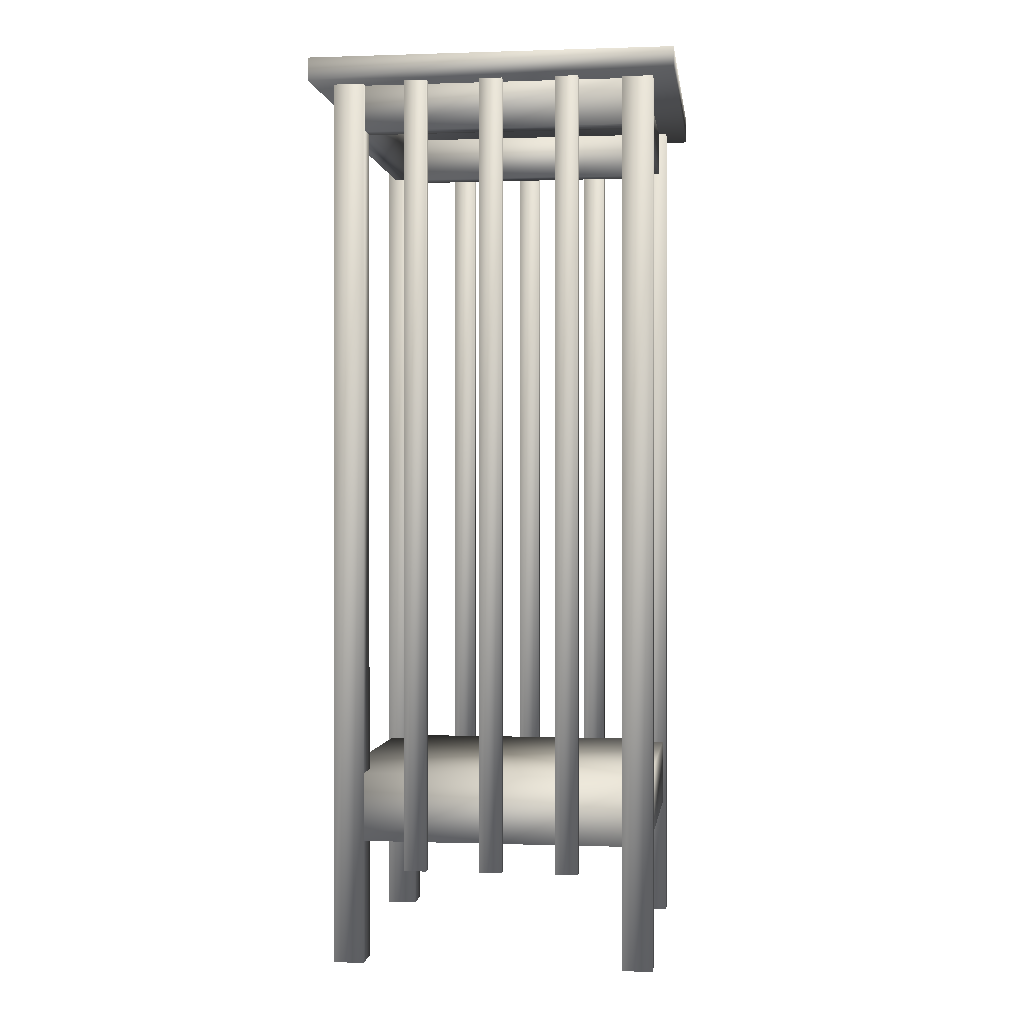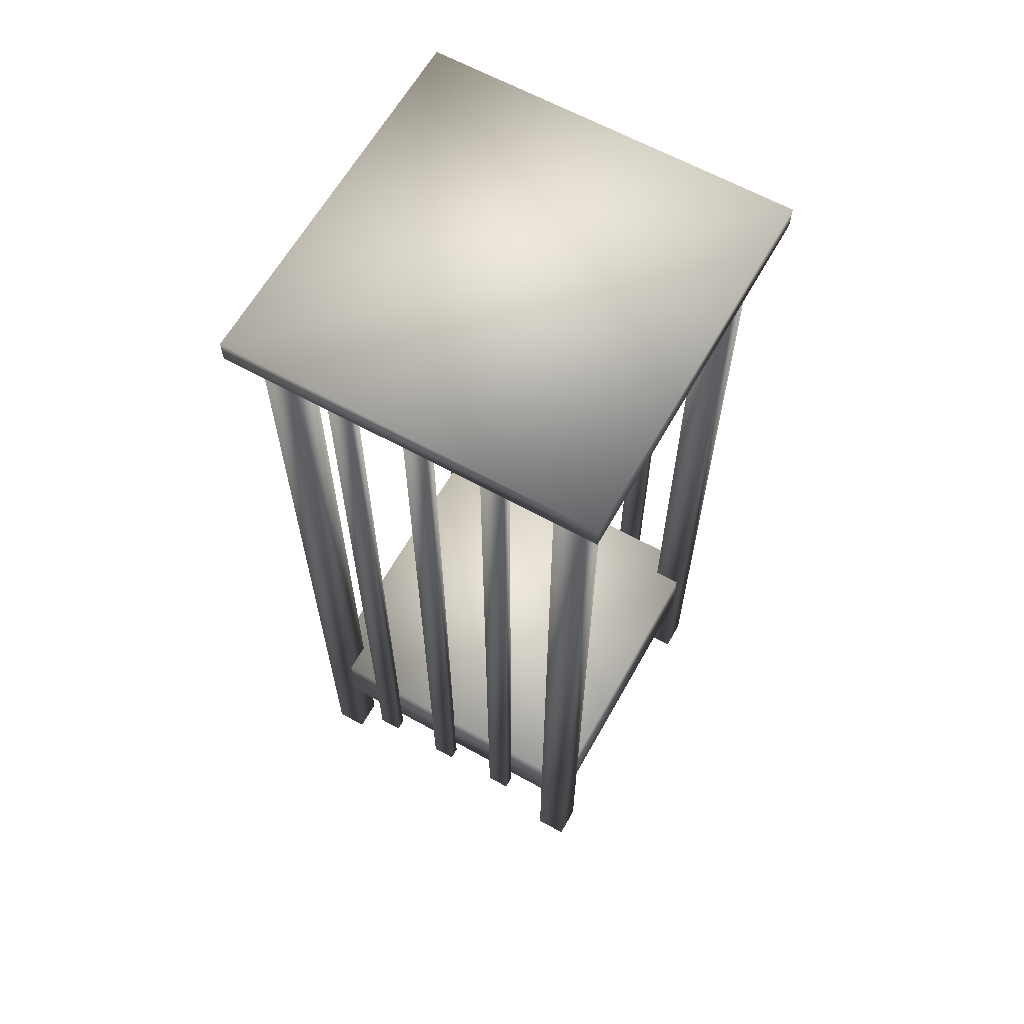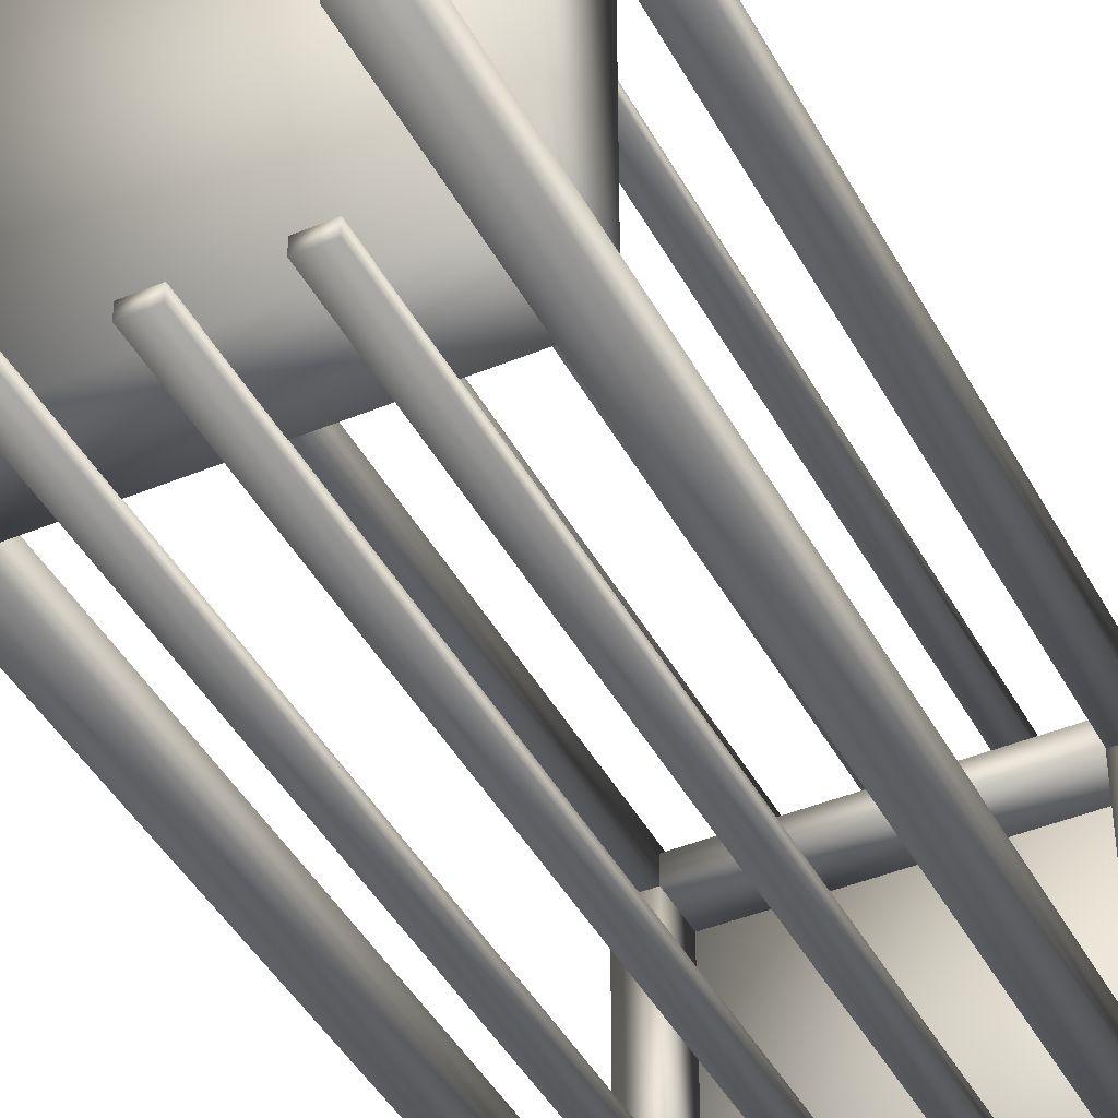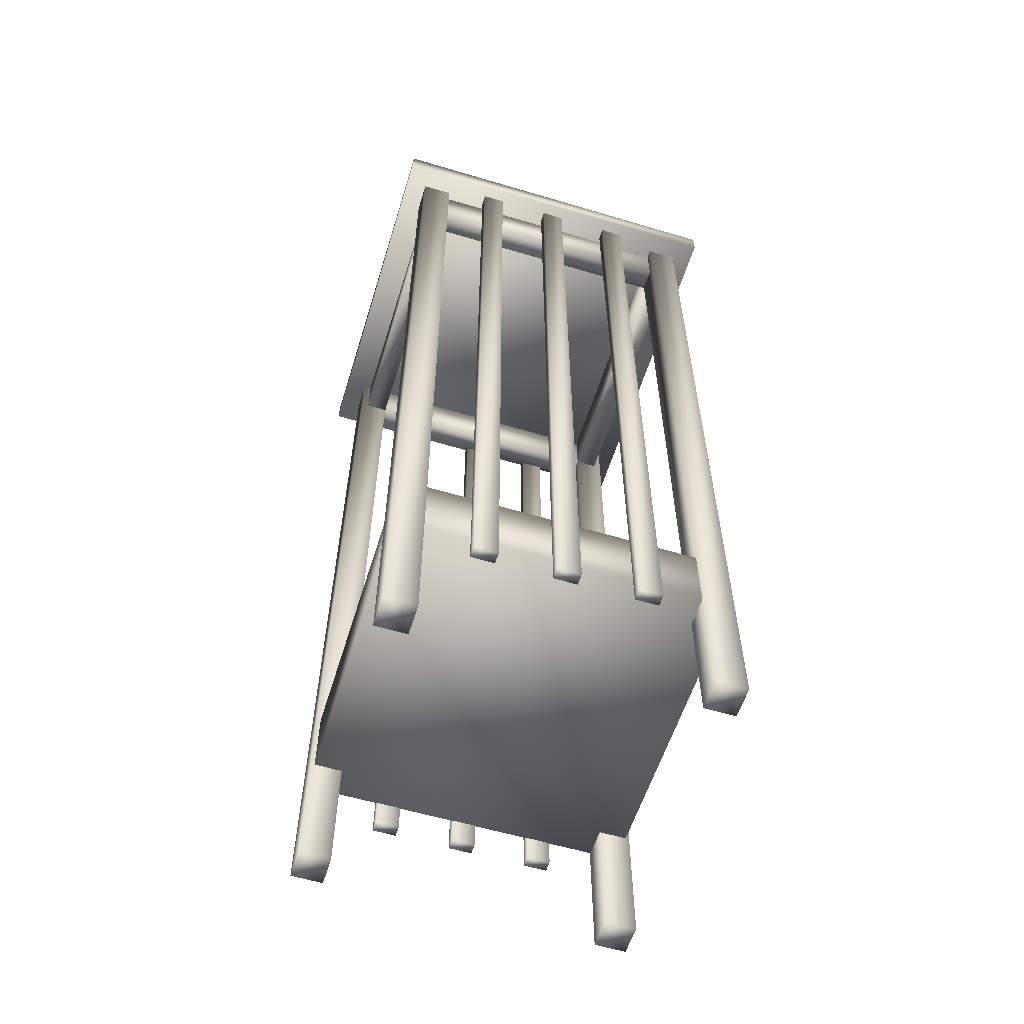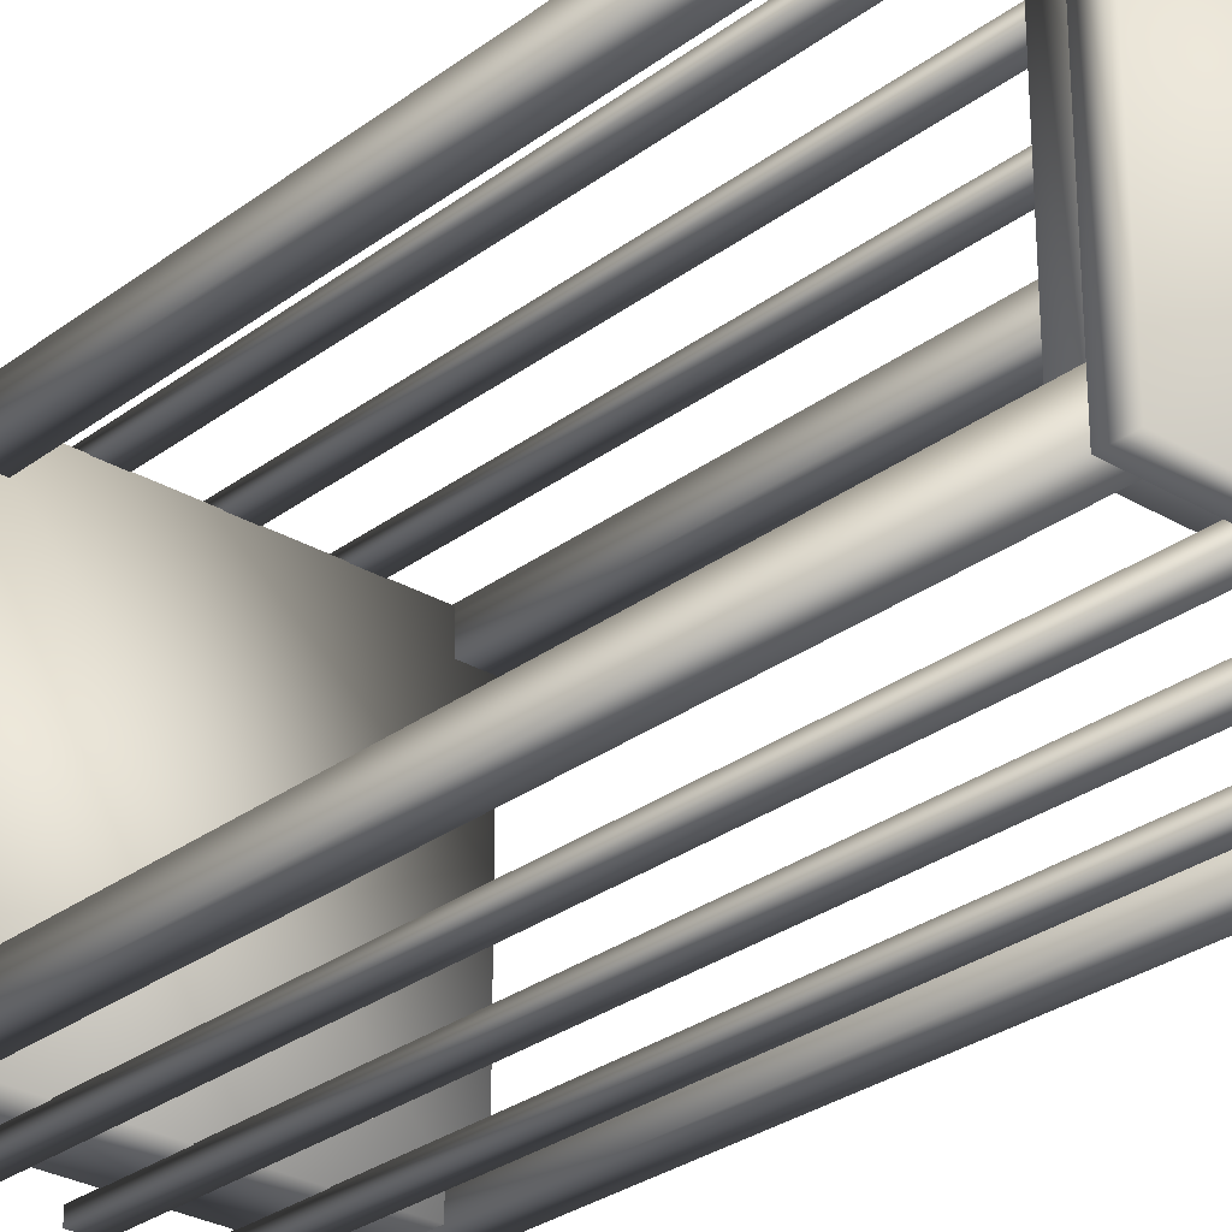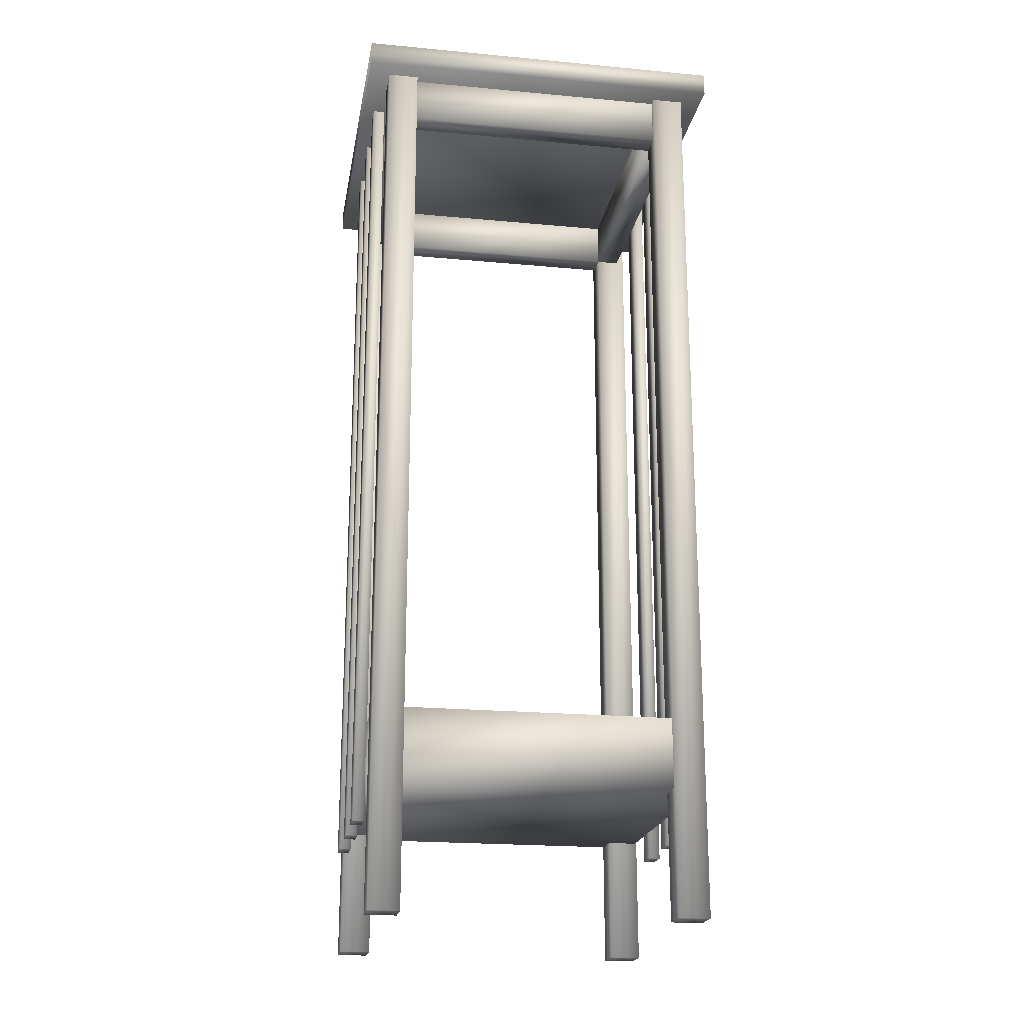
<metadata>
{"format":"obj","ext":"obj","renderer":"f3d","projection":"perspective","resolution":1024,"background":"white","views":[{"elev":0.1,"azim":-172.7,"up":"+Y"},{"elev":63.2,"azim":29.3,"up":"+Y"},{"elev":-42.8,"azim":26.4,"up":"+Z"},{"elev":-58.1,"azim":162.8,"up":"+Y"},{"elev":-28.5,"azim":138.3,"up":"+Z"},{"elev":-20.6,"azim":80.4,"up":"+Y"}]}
</metadata>
<code>
v 0.2274 0.9512 0.3932
v 0.2274 0.1249 0.3932
v 0.2036 0.1249 0.3932
v 0.2036 0.9512 0.3932
v 0.2274 0.9512 0.3813
v 0.2274 0.1249 0.3813
v 0.2036 0.1249 0.3813
v 0.2036 0.9512 0.3813
v 0.148 0.9512 0.3932
v 0.148 0.1249 0.3932
v 0.1242 0.1249 0.3932
v 0.1242 0.9512 0.3932
v 0.1242 0.9512 0.3813
v 0.1242 0.1249 0.3813
v 0.148 0.1249 0.3813
v 0.148 0.9512 0.3813
v 0.3067 0.9512 0.3932
v 0.3067 0.1249 0.3932
v 0.2829 0.1249 0.3932
v 0.2829 0.9512 0.3932
v 0.2829 0.9512 0.3813
v 0.2829 0.1249 0.3813
v 0.3067 0.1249 0.3813
v 0.3067 0.9512 0.3813
v 0.2274 0.9512 0.03776
v 0.2274 0.1249 0.03776
v 0.2036 0.1249 0.03776
v 0.2036 0.9512 0.03776
v 0.2036 0.9512 0.04966
v 0.2036 0.1249 0.04966
v 0.2274 0.1249 0.04966
v 0.2274 0.9512 0.04966
v 0.148 0.9512 0.03776
v 0.148 0.1249 0.03776
v 0.1242 0.1249 0.03776
v 0.1242 0.9512 0.03776
v 0.1242 0.9512 0.04966
v 0.1242 0.1249 0.04966
v 0.148 0.1249 0.04966
v 0.148 0.9512 0.04966
v 0.3067 0.9512 0.03776
v 0.3067 0.1249 0.03776
v 0.2829 0.1249 0.03776
v 0.2829 0.9512 0.03776
v 0.2829 0.9512 0.04966
v 0.2829 0.1249 0.04966
v 0.3067 0.1249 0.04966
v 0.3067 0.9512 0.04966
v 0.3752 0.951 0.3515
v 0.3752 0.9033 0.3515
v 0.3514 0.9033 0.3515
v 0.3514 0.951 0.3515
v 0.3752 0.951 0.07928
v 0.3752 0.9033 0.07928
v 0.3514 0.9033 0.07928
v 0.3514 0.951 0.07928
v 0.07958 0.951 0.3515
v 0.07958 0.9033 0.3515
v 0.05577 0.9033 0.3515
v 0.05577 0.951 0.3515
v 0.05577 0.951 0.07928
v 0.05577 0.9033 0.07928
v 0.07958 0.9033 0.07928
v 0.07958 0.951 0.07928
v 0.07941 0.951 0.3753
v 0.07941 0.9033 0.3753
v 0.07941 0.9033 0.3515
v 0.07941 0.951 0.3515
v 0.3516 0.951 0.3515
v 0.3516 0.9033 0.3515
v 0.3516 0.9033 0.3753
v 0.3516 0.951 0.3753
v 0.07941 0.951 0.07945
v 0.07941 0.9033 0.07945
v 0.0794 0.9033 0.05565
v 0.0794 0.951 0.05565
v 0.3516 0.951 0.05564
v 0.3516 0.9033 0.05564
v 0.3516 0.9033 0.07945
v 0.3516 0.951 0.07945
v 0.3835 0.9517 0.07913
v 0.3835 0.025 0.07913
v 0.3518 0.025 0.07913
v 0.3518 0.9517 0.07913
v 0.3835 0.9517 0.04739
v 0.3835 0.025 0.04739
v 0.3518 0.025 0.04739
v 0.3518 0.9517 0.04739
v 0.04742 0.9517 0.07939
v 0.04742 0.025 0.07939
v 0.07917 0.025 0.07939
v 0.07917 0.9517 0.07939
v 0.07917 0.9517 0.04764
v 0.07917 0.025 0.04764
v 0.04742 0.025 0.04764
v 0.04742 0.9517 0.04764
v 0.3835 0.9517 0.3833
v 0.3835 0.025 0.3833
v 0.3518 0.025 0.3833
v 0.3518 0.9517 0.3833
v 0.3518 0.9517 0.3516
v 0.3518 0.025 0.3516
v 0.3835 0.025 0.3516
v 0.3835 0.9517 0.3516
v 0.07917 0.9517 0.3836
v 0.07917 0.025 0.3836
v 0.04742 0.025 0.3836
v 0.04742 0.9517 0.3836
v 0.04742 0.9517 0.3518
v 0.04742 0.025 0.3518
v 0.07917 0.025 0.3518
v 0.07917 0.9517 0.3518
v 0.3797 0.1535 0.3818
v 0.3797 0.2249 0.3818
v 0.3797 0.2249 0.04916
v 0.3797 0.1535 0.04916
v 0.0512 0.2249 0.04916
v 0.0512 0.1535 0.04916
v 0.0512 0.2249 0.3818
v 0.0512 0.1535 0.3818
v 0.4059 0.9512 0.406
v 0.406 0.9512 0.025
v 0.025 0.9512 0.025
v 0.025 0.9512 0.4059
v 0.4059 0.975 0.406
v 0.406 0.975 0.025
v 0.025 0.975 0.025
v 0.025 0.975 0.4059
f 3 2 1
f 4 3 1
f 6 7 8
f 5 6 8
f 7 3 4
f 8 7 4
f 4 1 5
f 8 4 5
f 2 6 5
f 1 2 5
f 7 6 2
f 3 7 2
f 11 10 9
f 12 11 9
f 15 14 13
f 16 15 13
f 14 11 12
f 13 14 12
f 12 9 16
f 13 12 16
f 10 15 16
f 9 10 16
f 14 15 10
f 11 14 10
f 19 18 17
f 20 19 17
f 23 22 21
f 24 23 21
f 22 19 20
f 21 22 20
f 20 17 24
f 21 20 24
f 18 23 24
f 17 18 24
f 22 23 18
f 19 22 18
f 26 27 28
f 25 26 28
f 30 31 32
f 29 30 32
f 27 30 29
f 28 27 29
f 25 28 29
f 32 25 29
f 31 26 25
f 32 31 25
f 31 30 27
f 26 31 27
f 34 35 36
f 33 34 36
f 38 39 40
f 37 38 40
f 35 38 37
f 36 35 37
f 33 36 37
f 40 33 37
f 39 34 33
f 40 39 33
f 39 38 35
f 34 39 35
f 42 43 44
f 41 42 44
f 46 47 48
f 45 46 48
f 43 46 45
f 44 43 45
f 41 44 45
f 48 41 45
f 47 42 41
f 48 47 41
f 47 46 43
f 42 47 43
f 55 51 52
f 56 55 52
f 50 54 53
f 49 50 53
f 55 54 50
f 51 55 50
f 62 59 60
f 61 62 60
f 58 63 64
f 57 58 64
f 62 63 58
f 59 62 58
f 70 67 68
f 69 70 68
f 66 71 72
f 65 66 72
f 70 71 66
f 67 70 66
f 78 75 76
f 77 78 76
f 74 79 80
f 73 74 80
f 78 79 74
f 75 78 74
f 83 82 81
f 84 83 81
f 86 87 88
f 85 86 88
f 87 83 84
f 88 87 84
f 82 86 85
f 81 82 85
f 90 91 92
f 89 90 92
f 94 95 96
f 93 94 96
f 91 94 93
f 92 91 93
f 95 90 89
f 96 95 89
f 99 98 97
f 100 99 97
f 103 102 101
f 104 103 101
f 102 99 100
f 101 102 100
f 98 103 104
f 97 98 104
f 107 106 105
f 108 107 105
f 111 110 109
f 112 111 109
f 106 111 112
f 105 106 112
f 110 107 108
f 109 110 108
f 115 114 113
f 116 115 113
f 117 115 116
f 118 117 116
f 119 117 118
f 120 119 118
f 114 119 120
f 113 114 120
f 114 115 117
f 119 114 117
f 120 118 116
f 113 120 116
f 123 122 121
f 124 123 121
f 126 127 128
f 125 126 128
f 126 125 121
f 122 126 121
f 127 126 122
f 123 127 122
f 128 127 123
f 124 128 123
f 125 128 124
f 121 125 124
f 51 50 49
f 54 55 56
f 53 54 56
f 49 53 56
f 49 56 52
f 51 49 52
f 63 62 61
f 60 59 58
f 60 58 57
f 61 60 57
f 61 57 64
f 63 61 64
f 68 67 66
f 72 71 70
f 72 70 69
f 72 69 68
f 65 72 68
f 65 68 66
f 79 78 77
f 75 74 73
f 80 79 77
f 73 80 77
f 73 77 76
f 75 73 76
f 82 83 87
f 87 86 82
f 84 81 85
f 85 88 84
f 91 90 95
f 95 94 91
f 89 92 93
f 93 96 89
f 98 99 102
f 102 103 98
f 100 97 104
f 104 101 100
f 106 107 110
f 110 111 106
f 108 105 112
f 112 109 108

</code>
